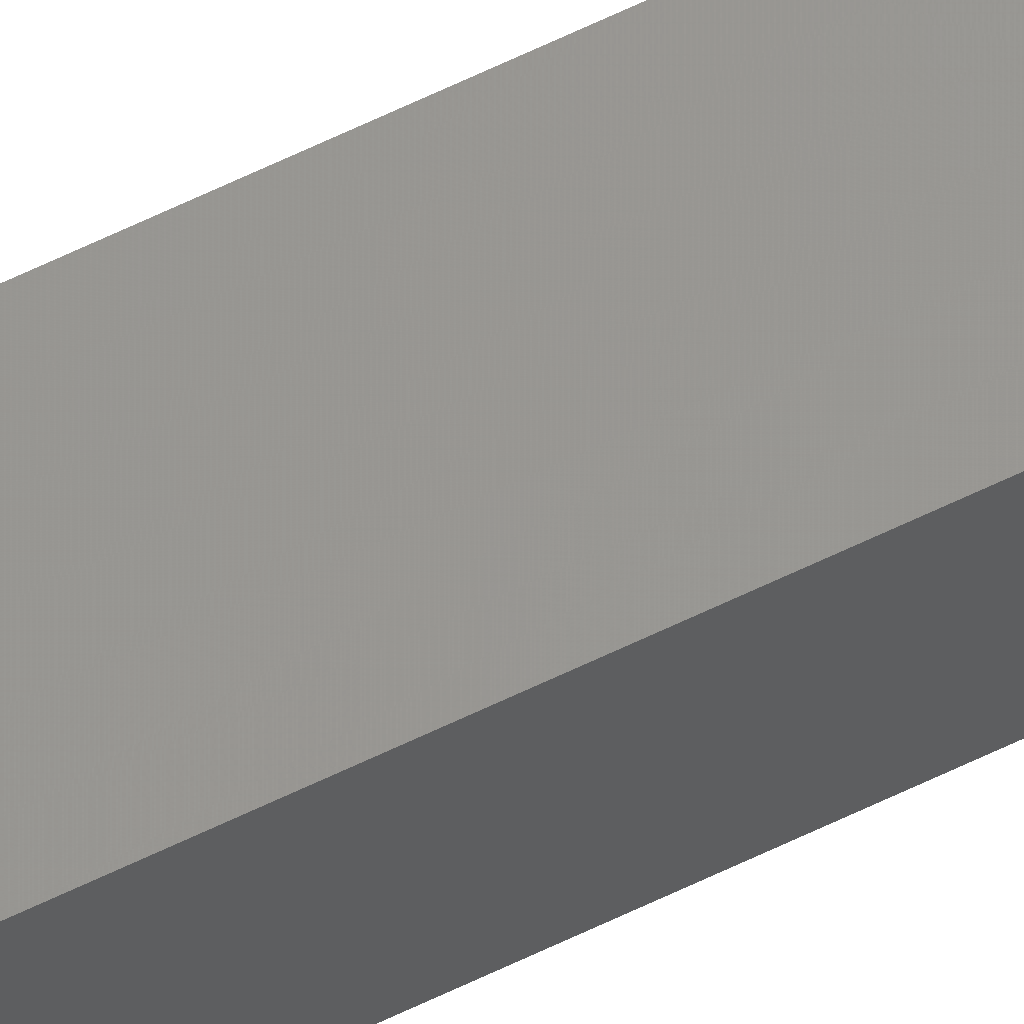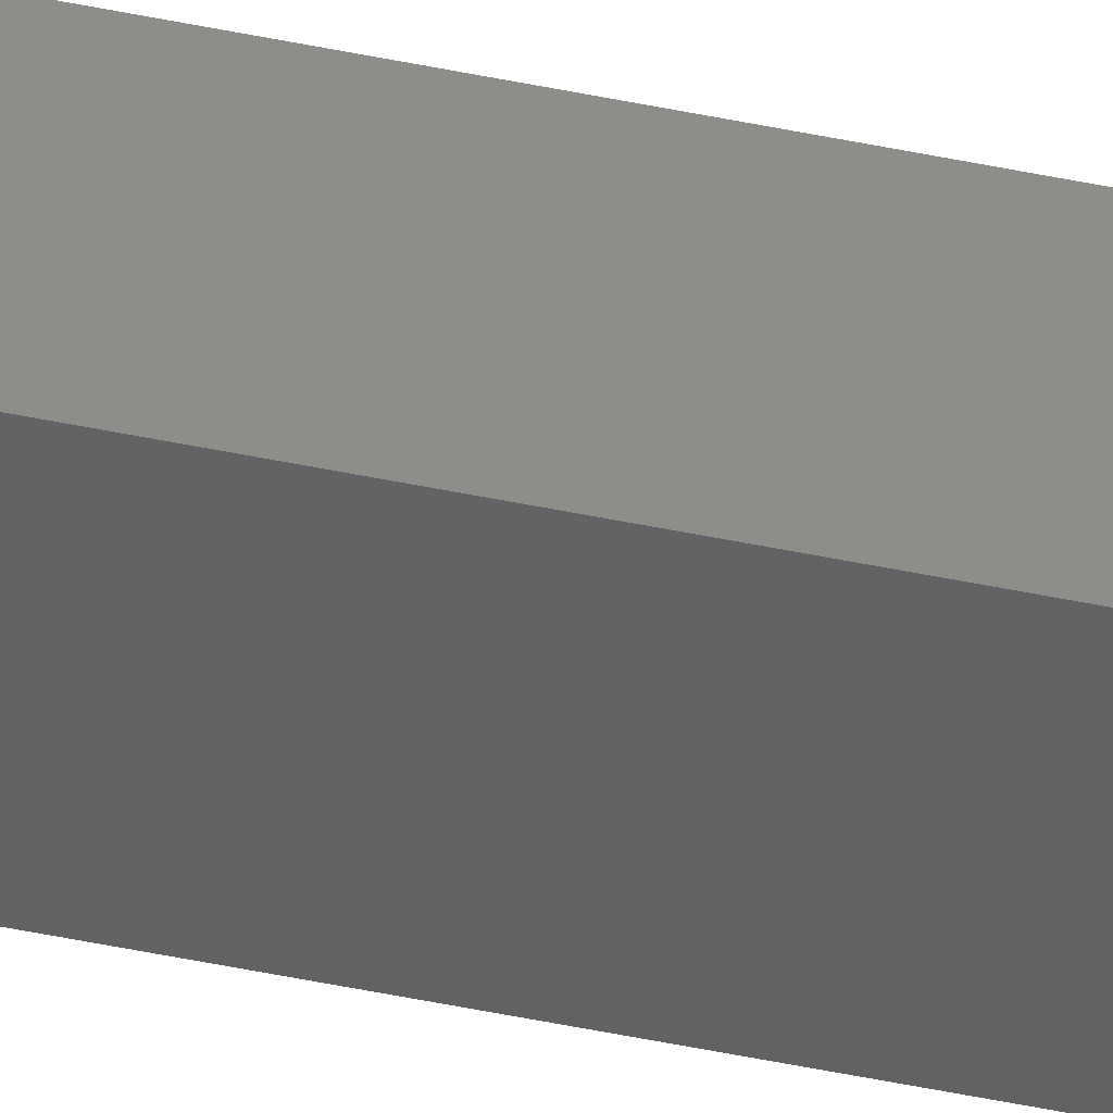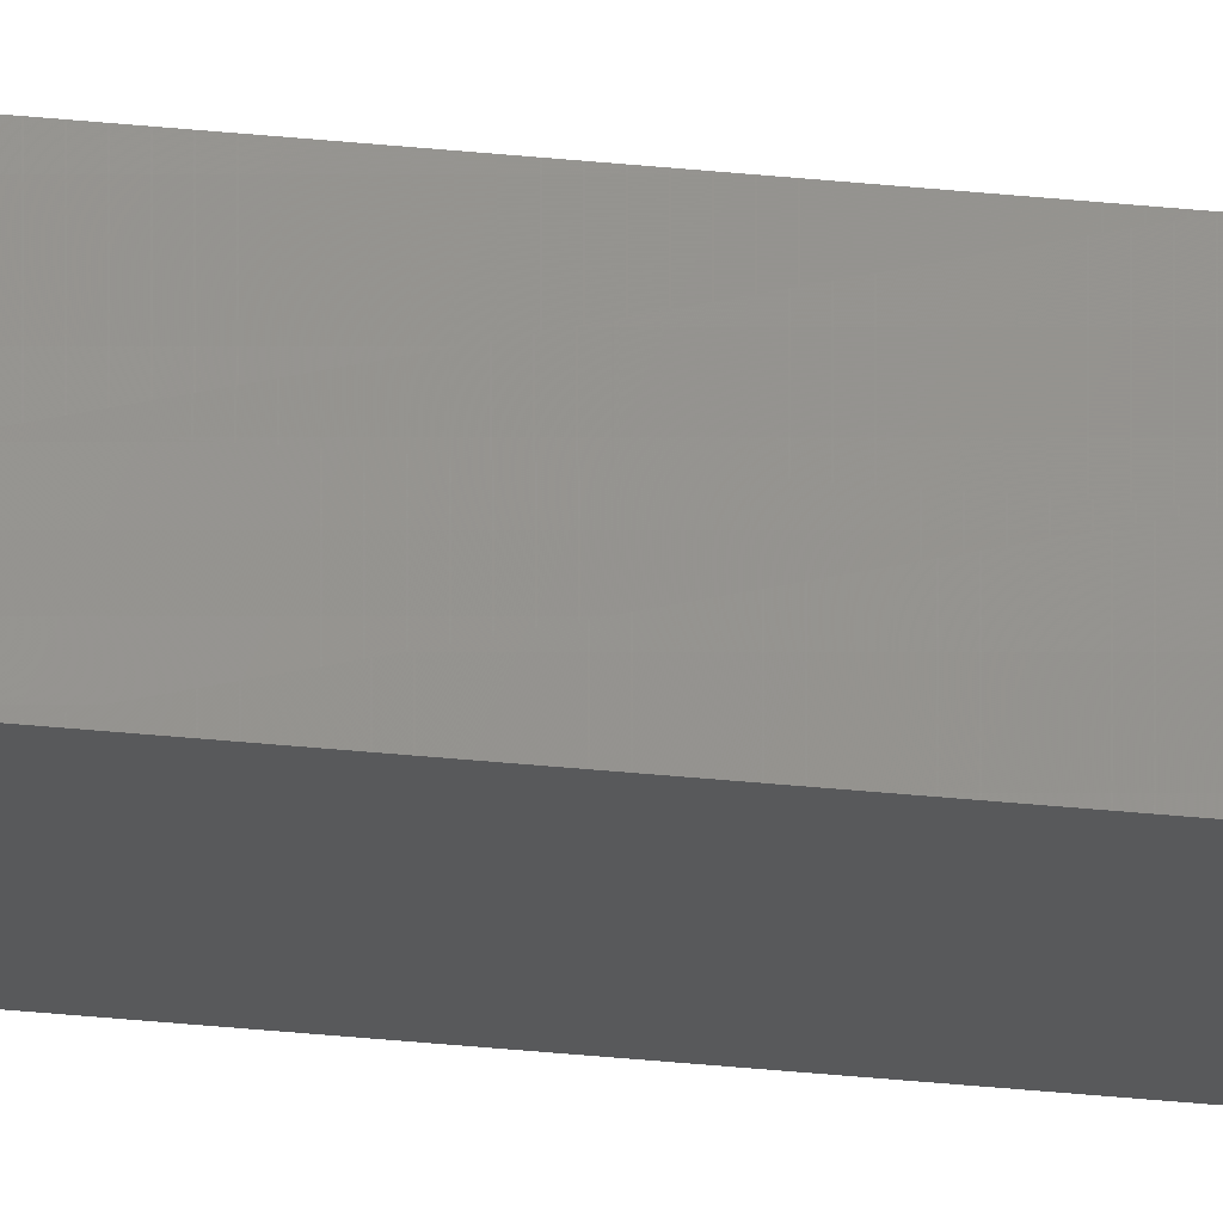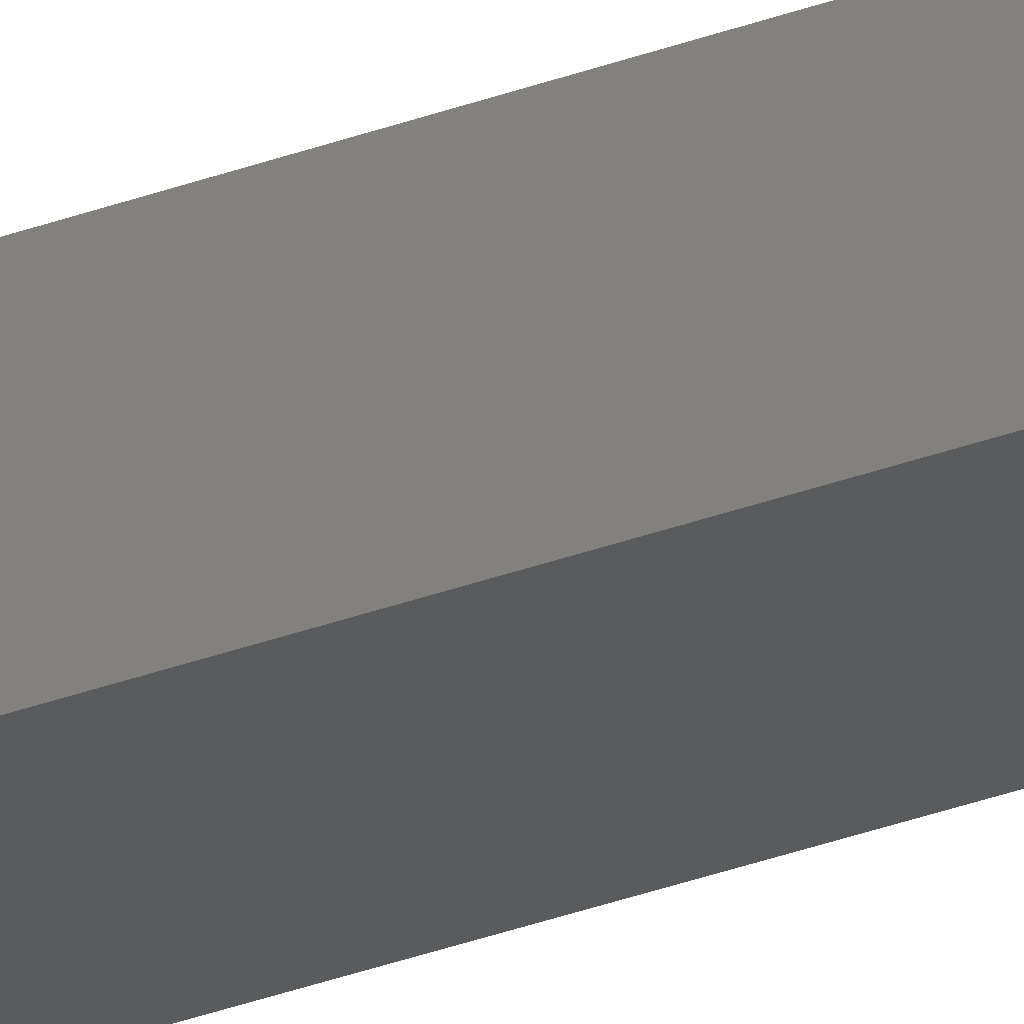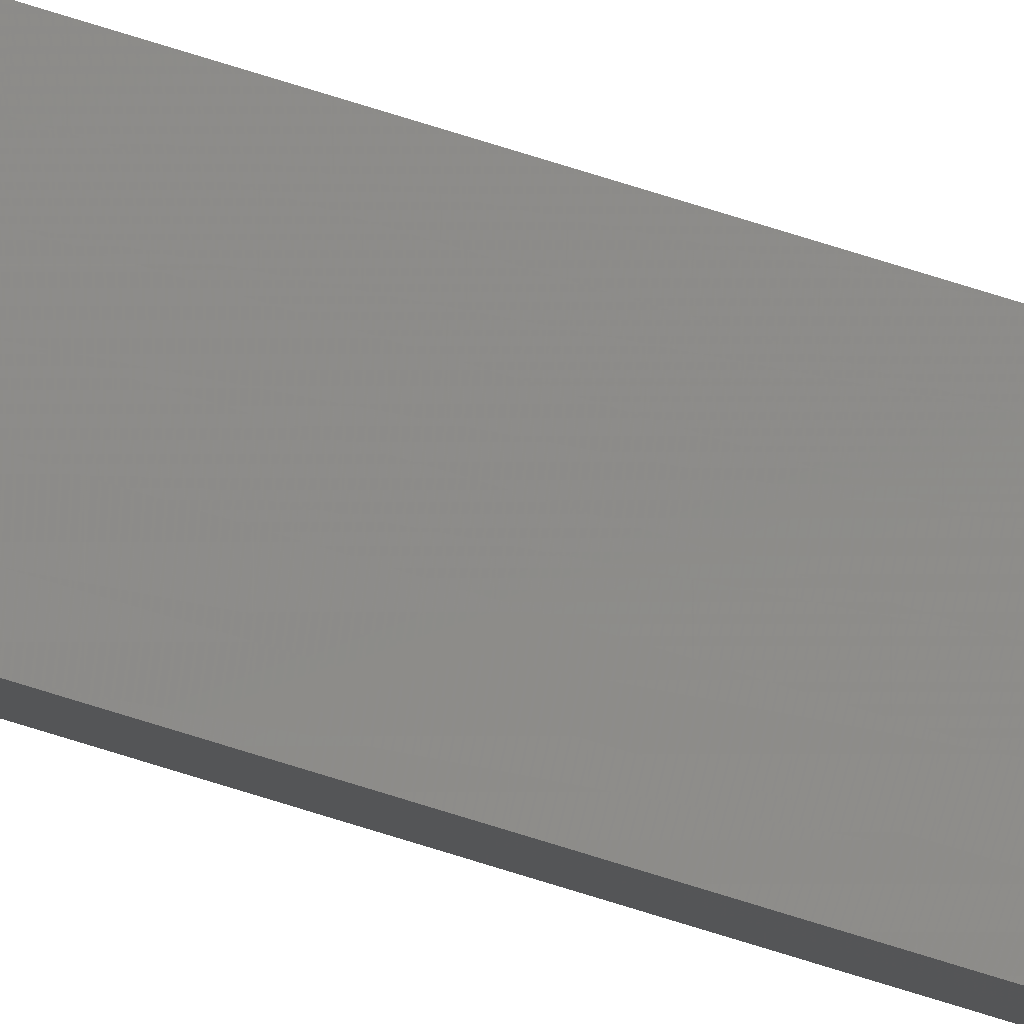
<metadata>
{"format":"stl","ext":"stl","renderer":"f3d","projection":"perspective","resolution":1024,"background":"white","views":[{"elev":67.1,"azim":-115.5,"up":"+Y"},{"elev":-38.4,"azim":-105.8,"up":"+Y"},{"elev":-27.3,"azim":80.2,"up":"+Y"},{"elev":-21.0,"azim":-52.0,"up":"+Y"},{"elev":79.2,"azim":107.0,"up":"+Y"}]}
</metadata>
<code>
# stl→obj: 16 verts, 28 faces
v -9.838 -3.855 -309.9
v -9.818 -3.857 -309.9
v -9.818 -3.857 -306.3
v -9.838 -3.855 -306.3
v -9.857 -3.853 -309.9
v -9.857 -3.853 -306.3
v -9.877 -3.851 -309.9
v -9.877 -3.851 -306.3
v -9.872 -3.801 -306.3
v -9.872 -3.801 -309.9
v -9.812 -3.807 -306.3
v -9.832 -3.805 -309.9
v -9.832 -3.805 -306.3
v -9.812 -3.807 -309.9
v -9.852 -3.803 -309.9
v -9.852 -3.803 -306.3
f 1 2 3
f 1 3 4
f 5 4 6
f 5 1 4
f 7 6 8
f 7 5 6
f 7 9 10
f 8 9 7
f 11 12 13
f 14 12 11
f 13 15 16
f 12 15 13
f 16 10 9
f 15 10 16
f 14 3 2
f 11 3 14
f 8 16 9
f 6 13 16
f 6 16 8
f 4 13 6
f 3 11 13
f 3 13 4
f 15 7 10
f 12 5 15
f 15 5 7
f 14 1 12
f 12 1 5
f 14 2 1

</code>
